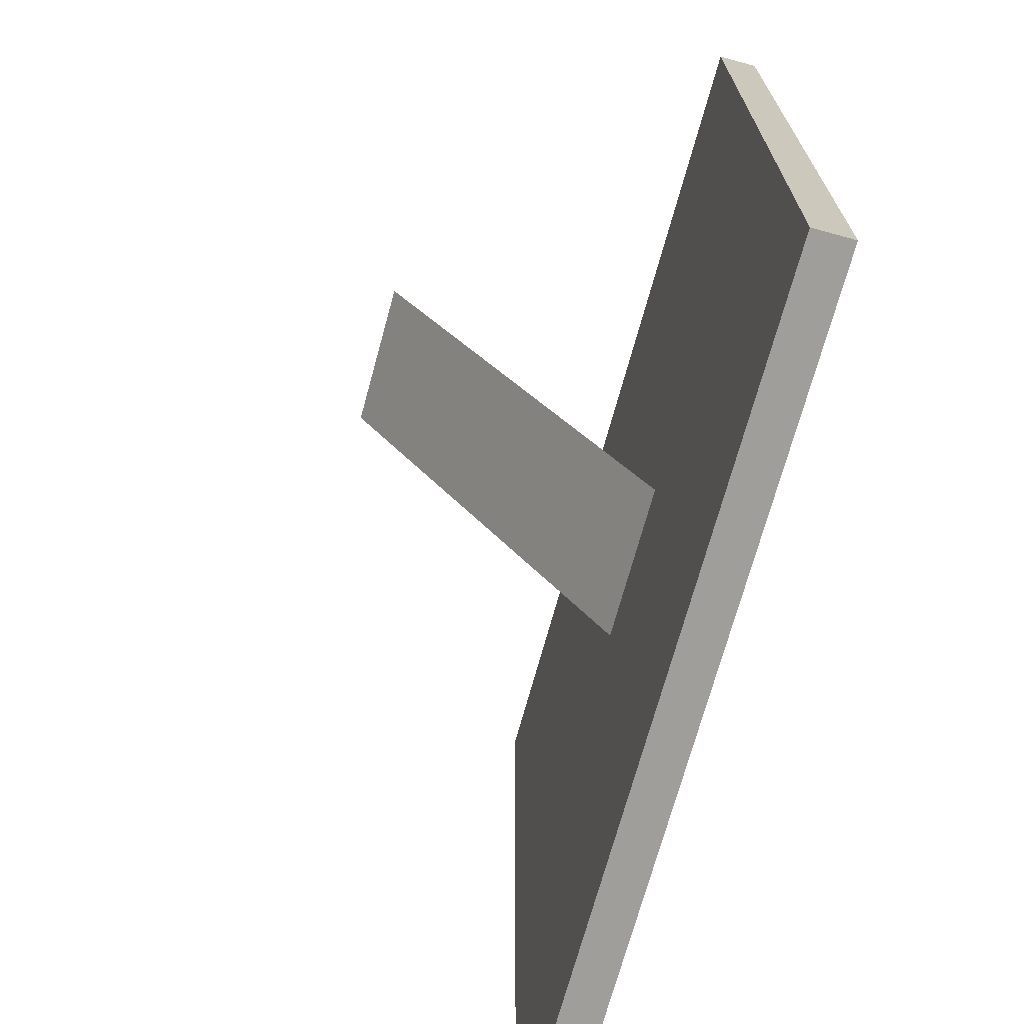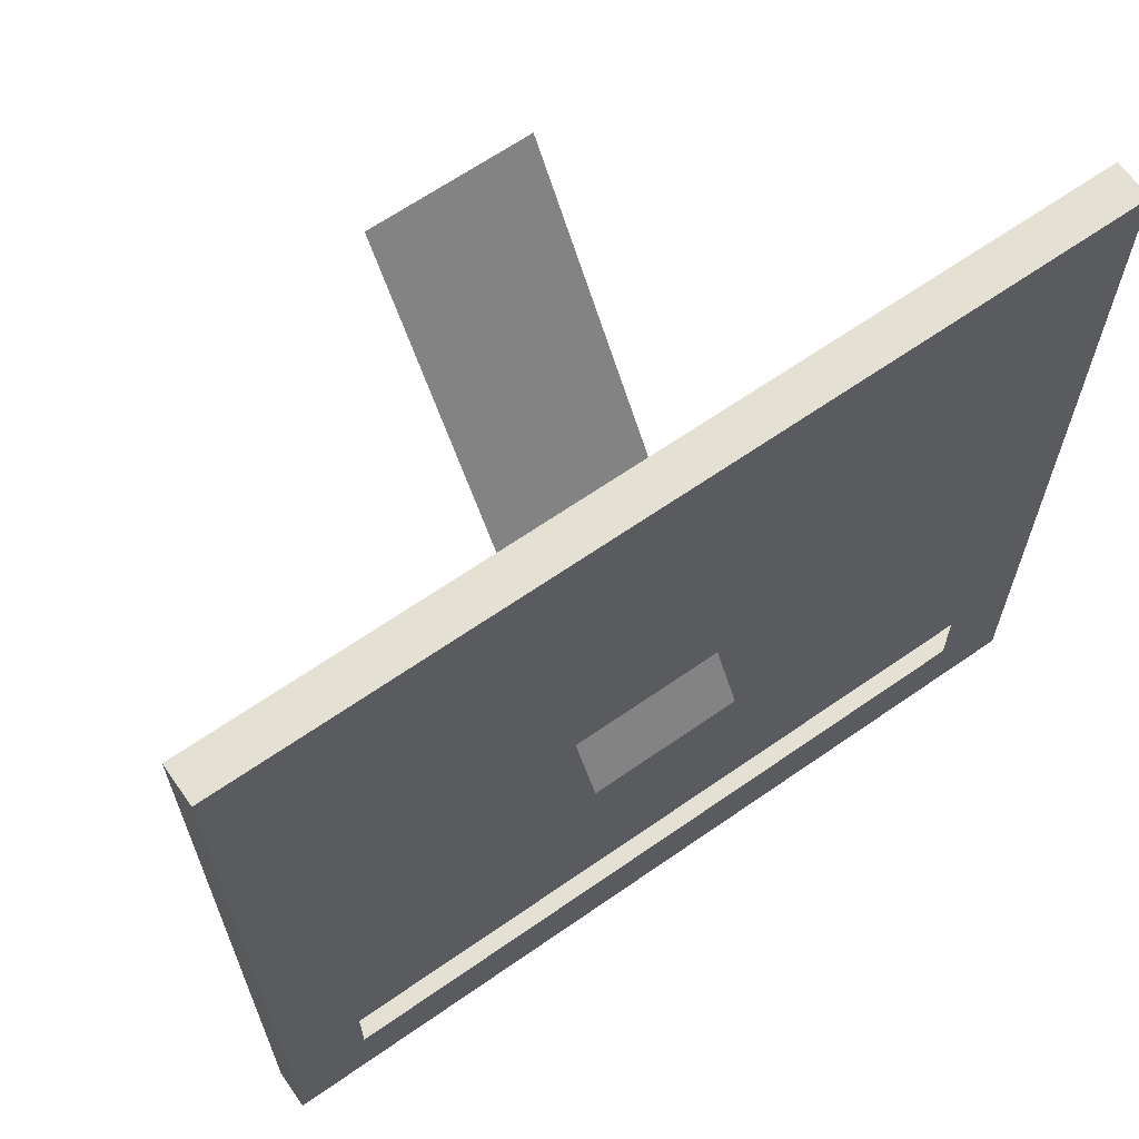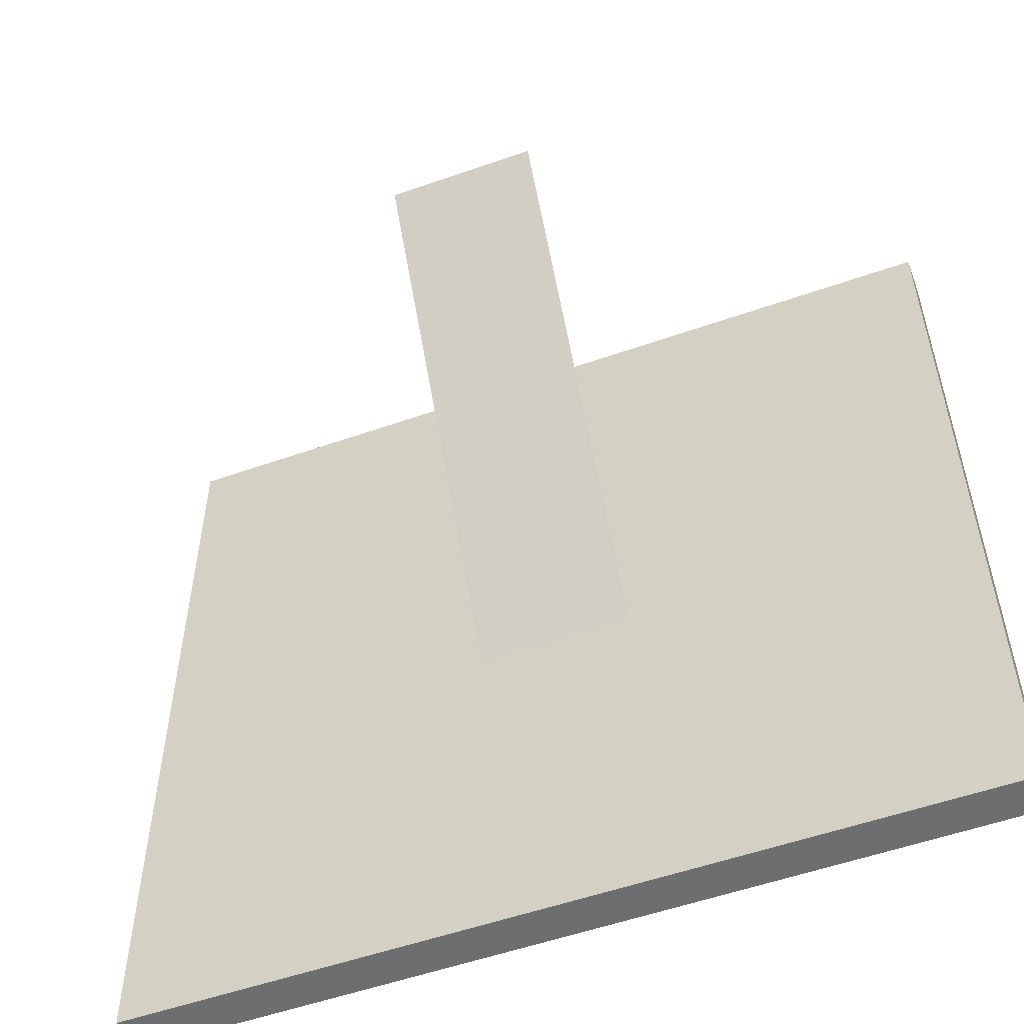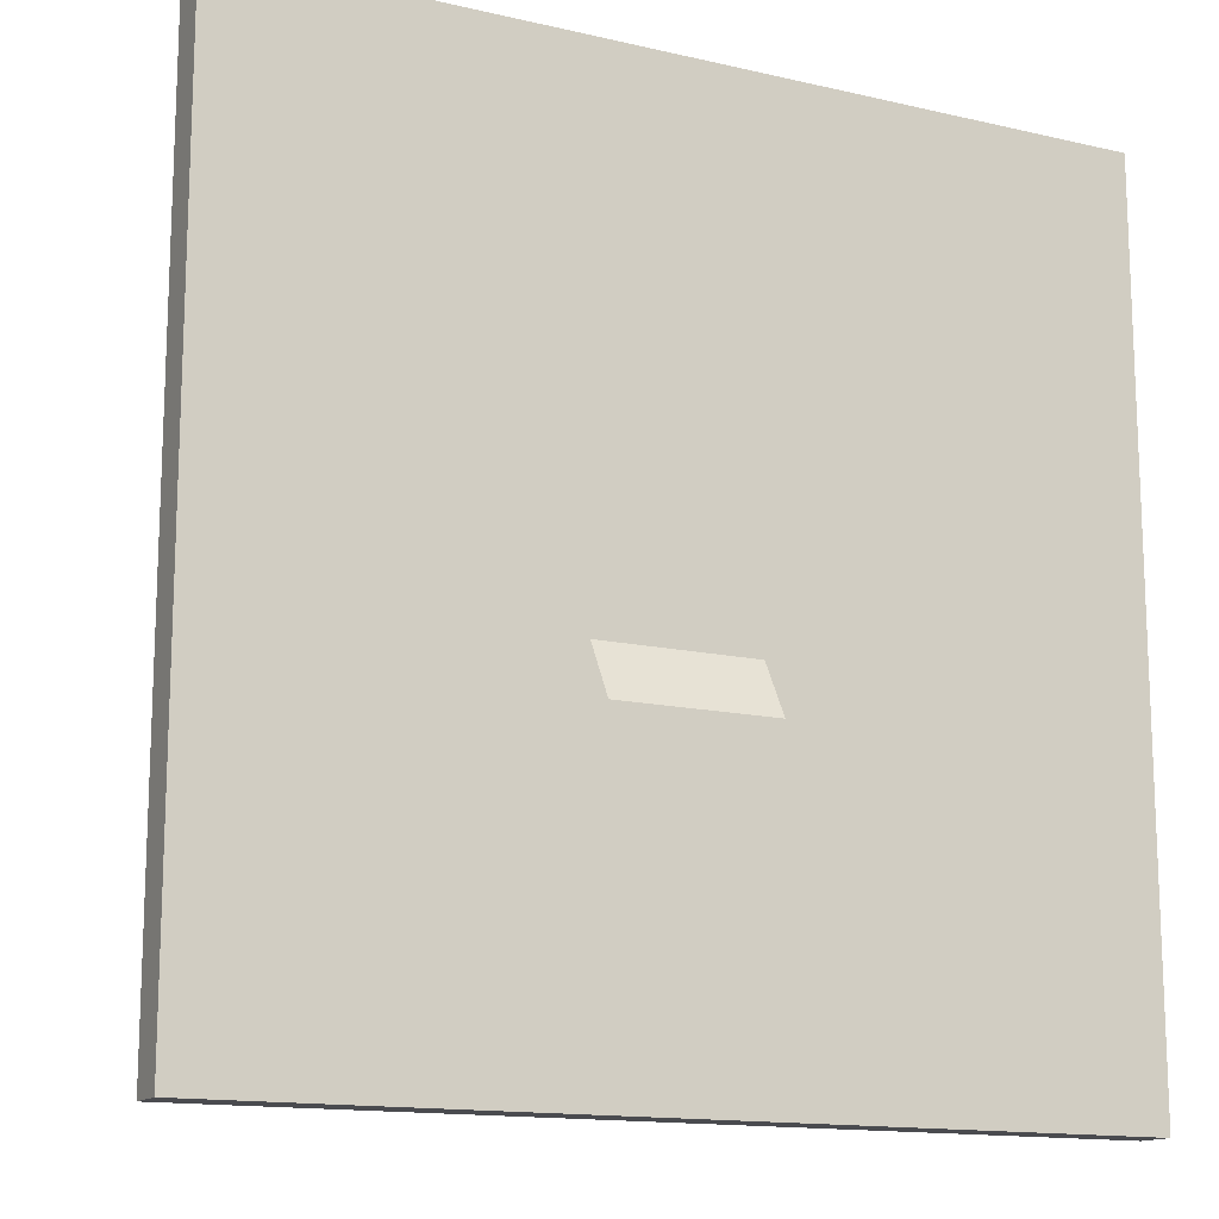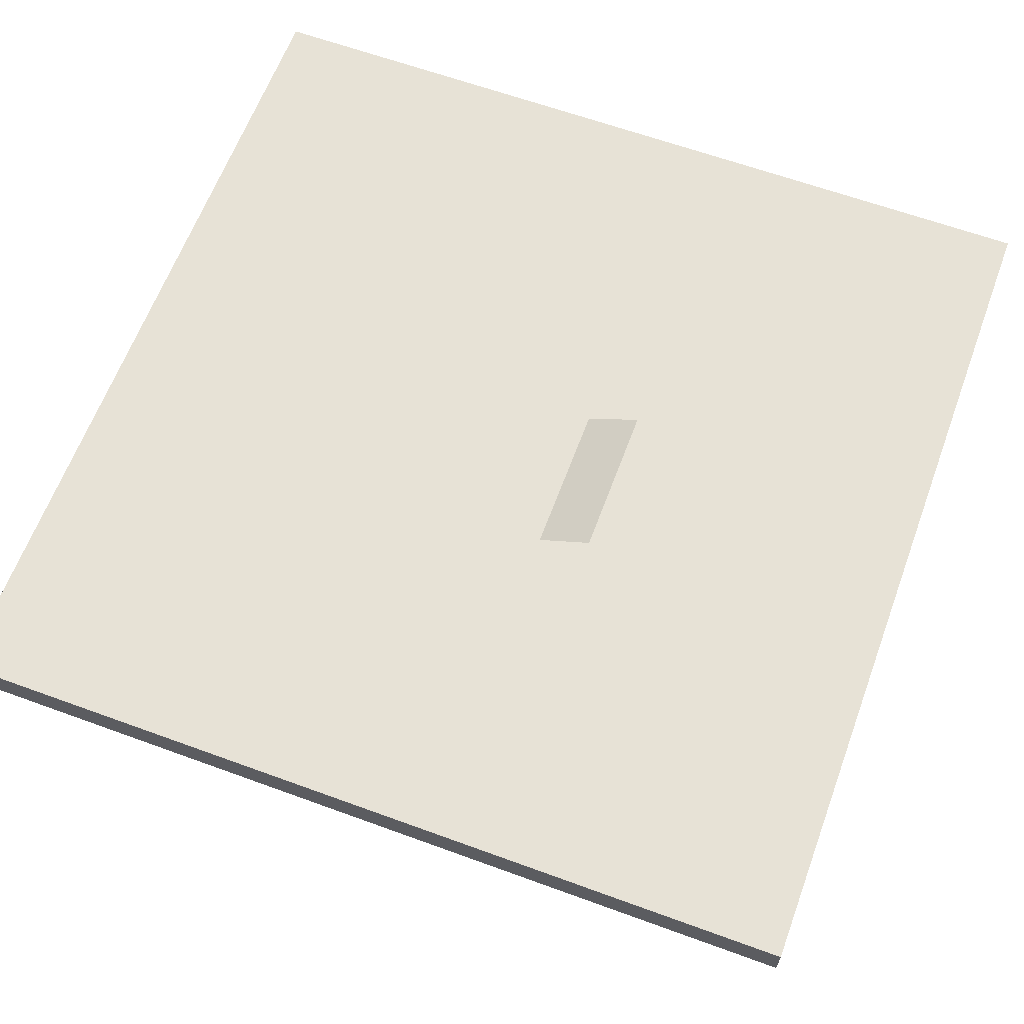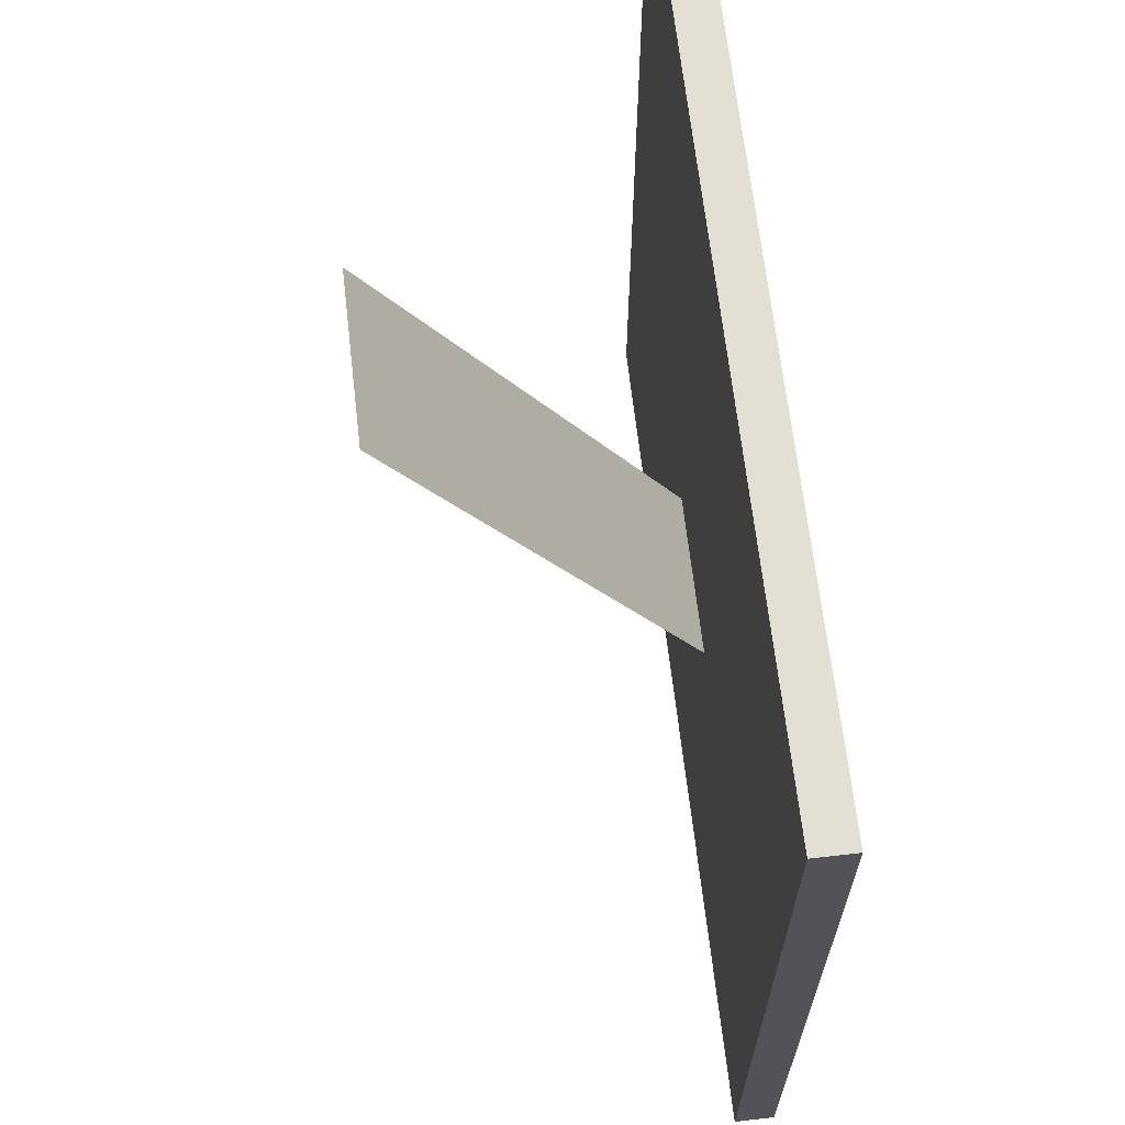
<metadata>
{"format":"obj","ext":"obj","renderer":"f3d","projection":"perspective","resolution":1024,"background":"white","views":[{"elev":-70.8,"azim":74.7,"up":"+Z"},{"elev":65.3,"azim":145.0,"up":"+Z"},{"elev":-54.3,"azim":20.5,"up":"+Z"},{"elev":-14.3,"azim":153.1,"up":"+Z"},{"elev":63.2,"azim":110.3,"up":"+Y"},{"elev":66.3,"azim":83.4,"up":"+Z"}]}
</metadata>
<code>
o stand2_Plane.010
v -0.2 -0 -0.2928
v 0.2 -0 -0.2928
v -0.2 -0.8 1.093
v 0.2 -0.8 1.093
f 1 2 4 3
o frameside4_Plane.009
v -1.1 -0.08 1.1
v 1.1 -0.08 1.1
v -1.1 0.02 1.1
v 1.1 0.02 1.1
f 5 6 8 7
o frameside3_Plane.008
v -1.1 0.02 -1.1
v 1.1 0.02 -1.1
v -1.1 -0.08 -1.1
v 1.1 -0.08 -1.1
f 9 10 12 11
o frameside2_Plane.007
v 1.1 0.02 1.1
v 1.1 -0.08 1.1
v 1.1 0.02 -1.1
v 1.1 -0.08 -1.1
f 13 14 16 15
o frameside1_Plane.006
v -1.1 -0.08 1.1
v -1.1 0.02 1.1
v -1.1 -0.08 -1.1
v -1.1 0.02 -1.1
f 17 18 20 19
o stand_Plane.005
v -0.2 -0.8 1.093
v 0.2 -0.8 1.093
v -0.2 0 -0.2928
v 0.2 0 -0.2928
f 21 22 24 23
o back_Plane.004
v 1.1 -0.08 1.1
v -1.1 -0.08 1.1
v 1.1 -0.08 -1.1
v -1.1 -0.08 -1.1
f 25 26 28 27
o frame4_Plane.003
v -1.1 0.02 1.1
v 1.1 0.02 1.1
v -1.1 0.02 0.9
v 1.1 0.02 0.9
f 29 30 32 31
o frame3_Plane.002
v -1.1 0.02 -0.9
v 1.1 0.02 -0.9
v -1.1 0.02 -1.1
v 1.1 0.02 -1.1
f 33 34 36 35
o frame2_Plane.001
v 0.9 0.02 1.1
v 1.1 0.02 1.1
v 0.9 0.02 -1.1
v 1.1 0.02 -1.1
f 37 38 40 39
o frame1_Plane
v -1.1 0.02 1.1
v -0.9 0.02 1.1
v -1.1 0.02 -1.1
v -0.9 0.02 -1.1
f 41 42 44 43

</code>
